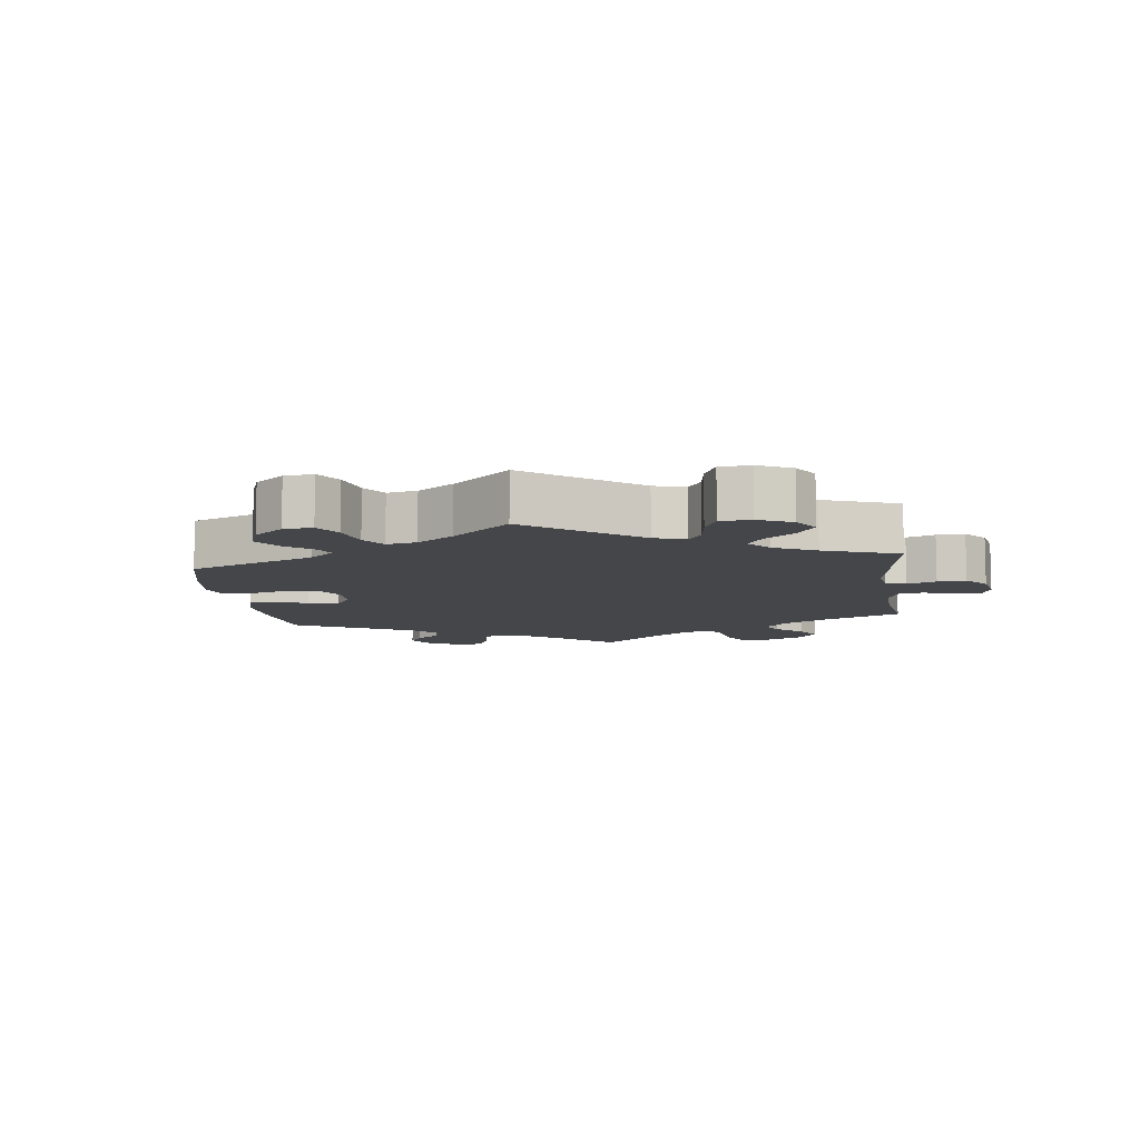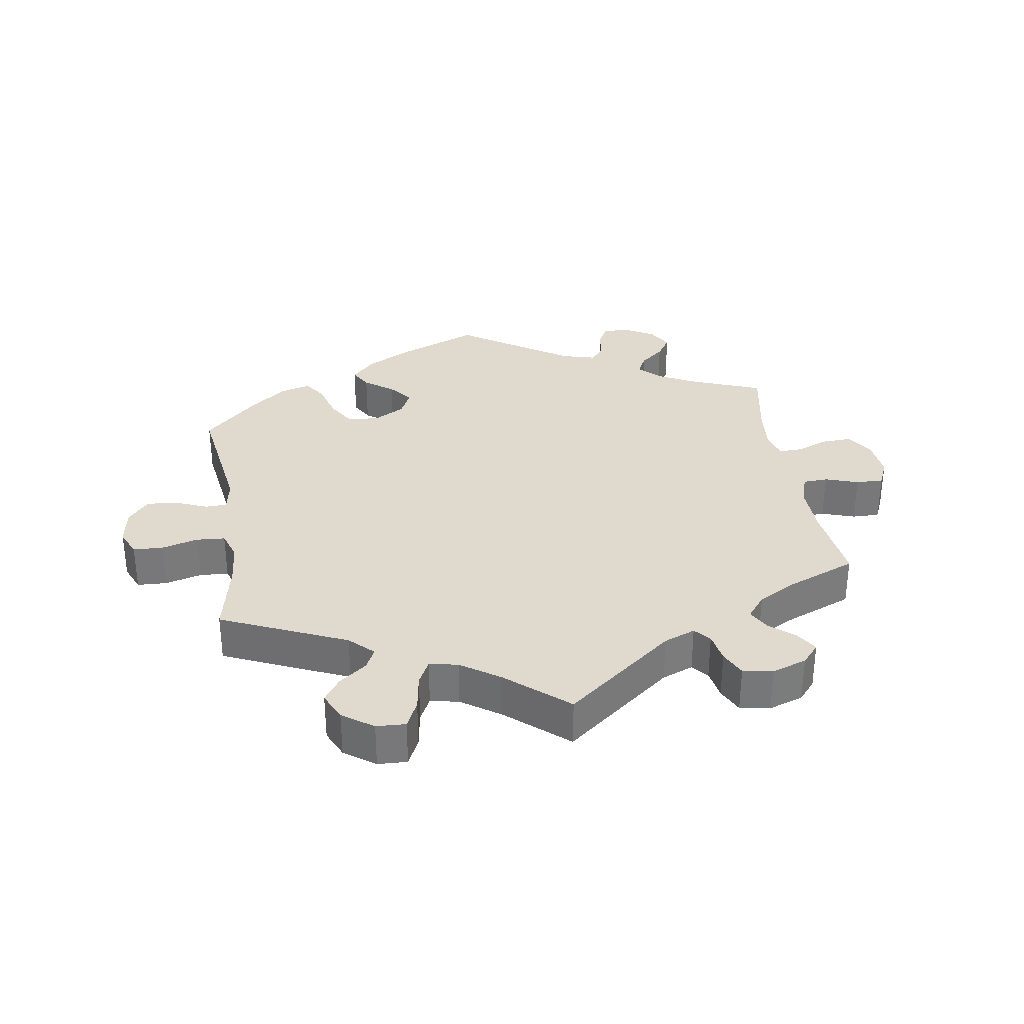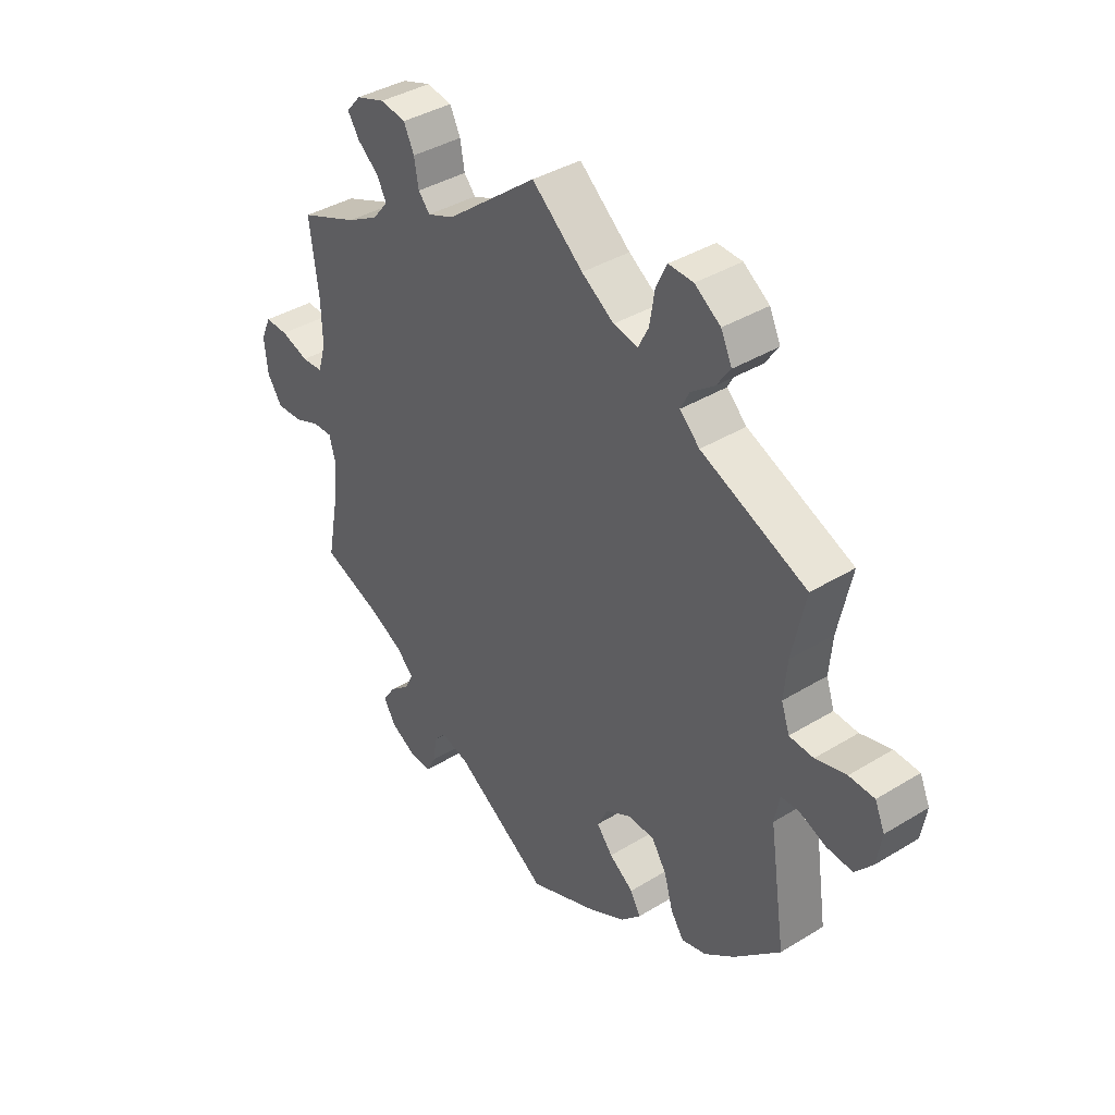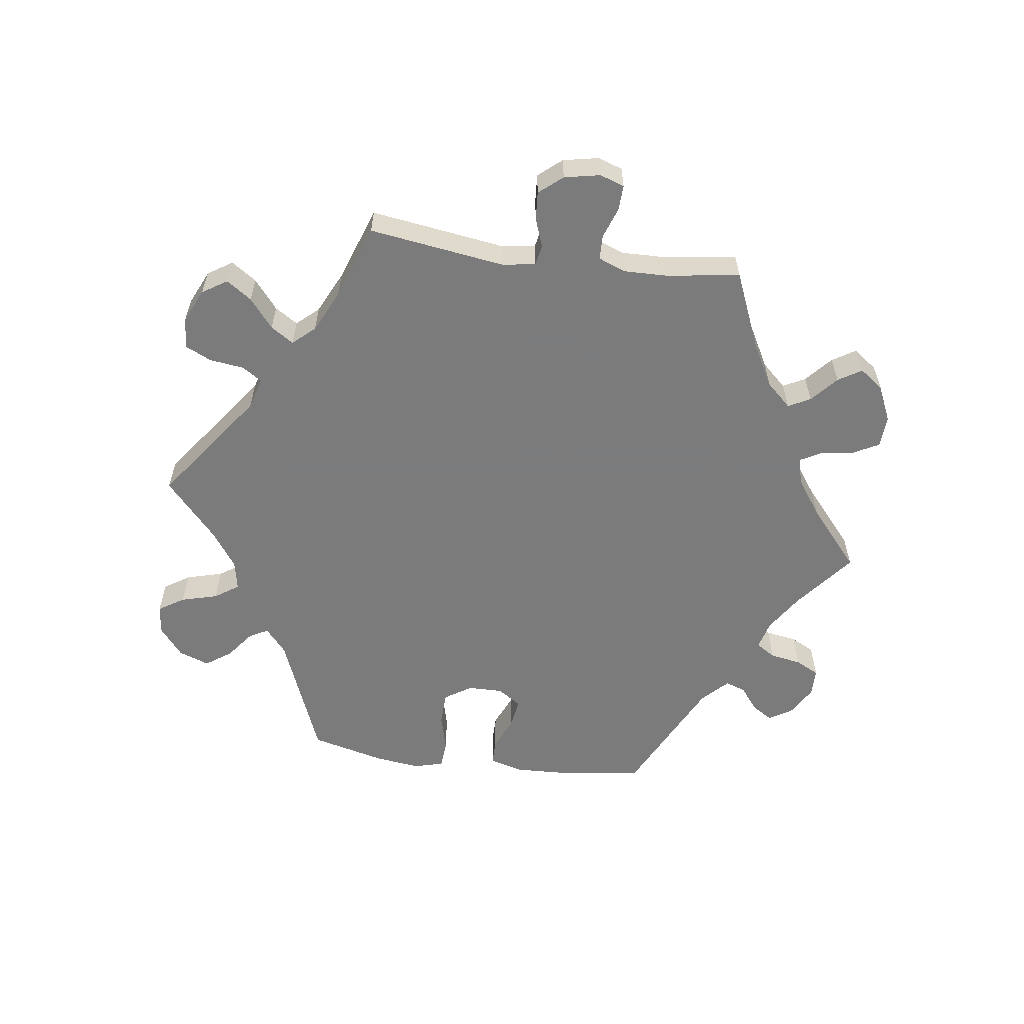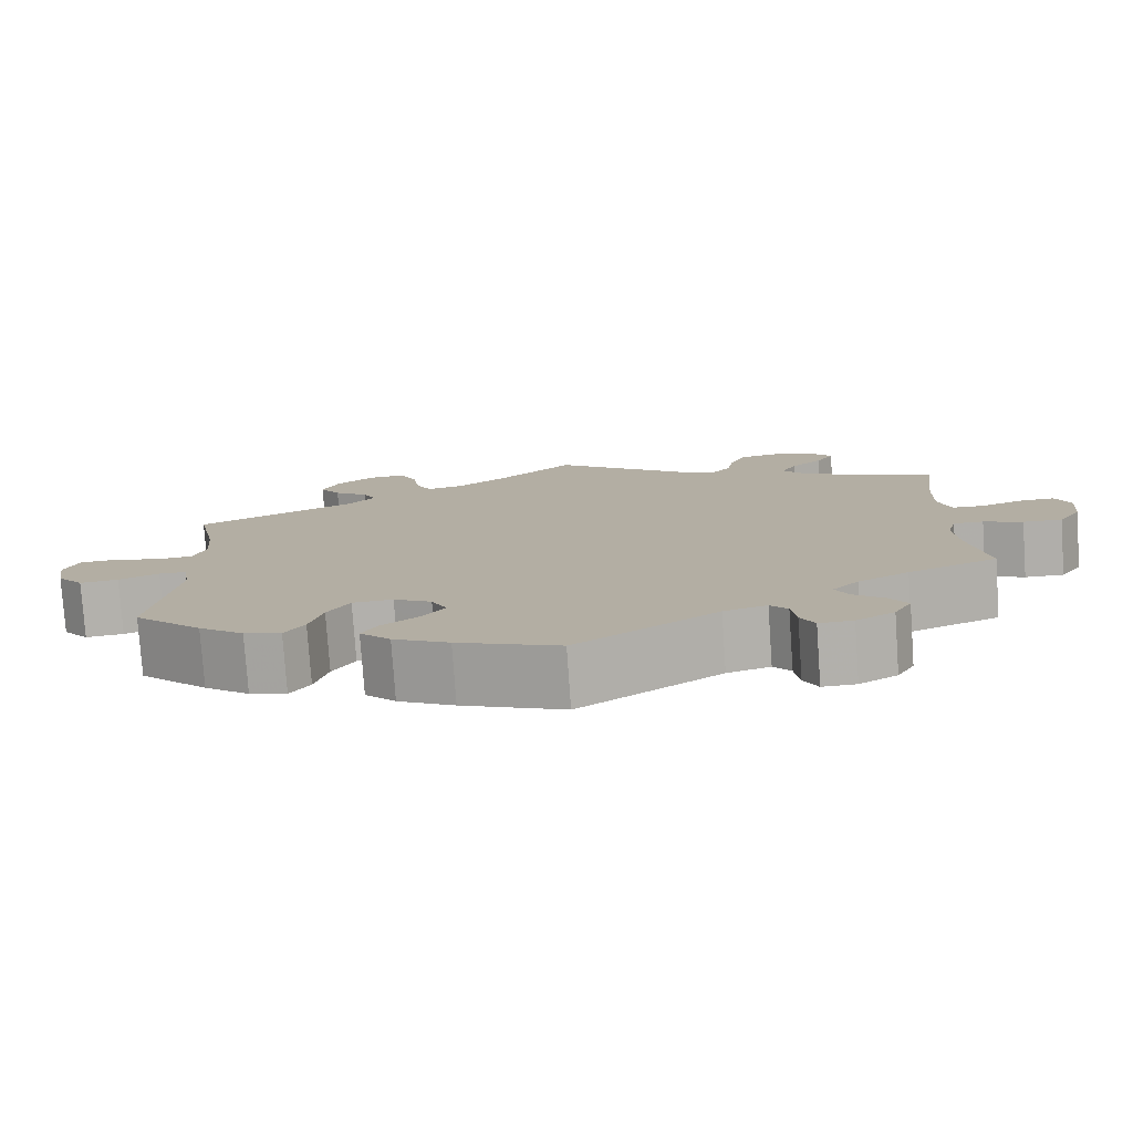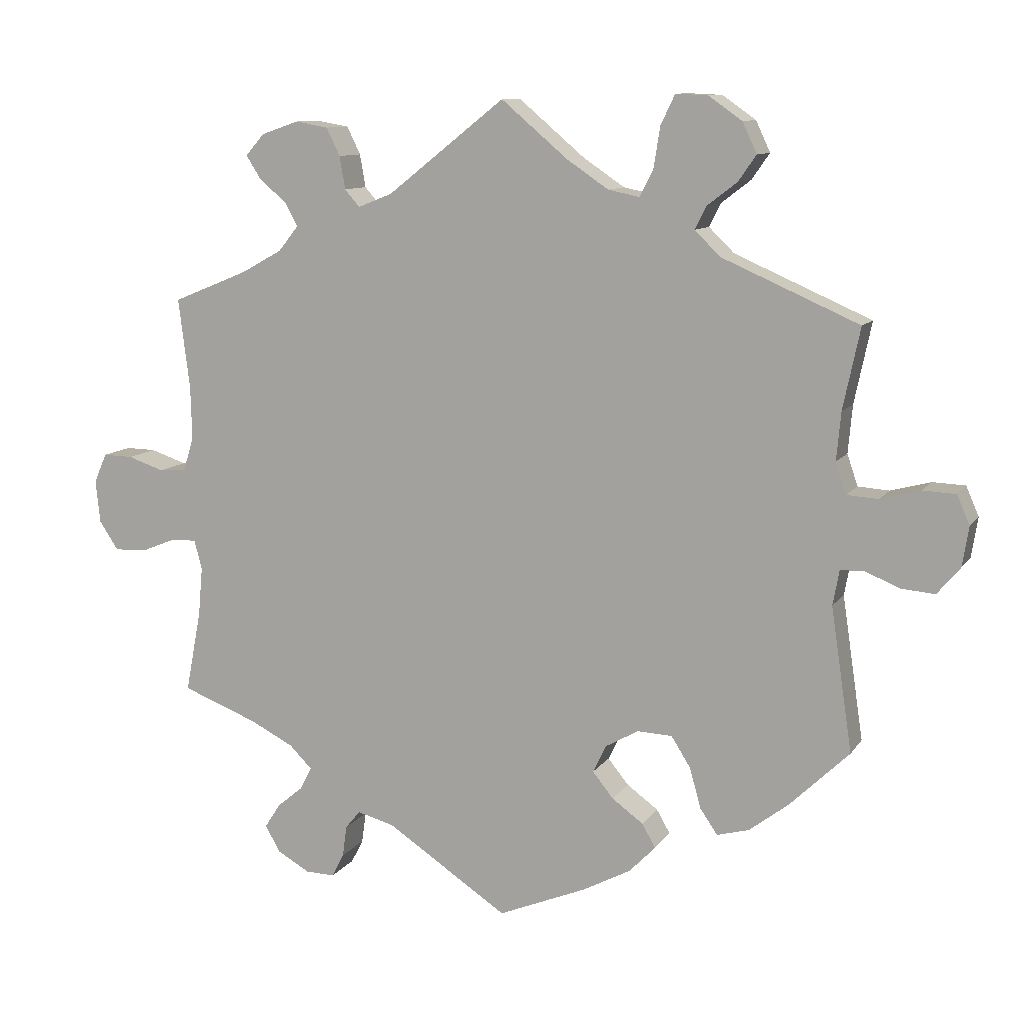
<metadata>
{"format":"obj","ext":"obj","renderer":"f3d","projection":"perspective","resolution":1024,"background":"white","views":[{"elev":-9.4,"azim":-52.6,"up":"+Y"},{"elev":32.9,"azim":-8.8,"up":"+Y"},{"elev":38.7,"azim":-127.6,"up":"+Z"},{"elev":-58.4,"azim":22.4,"up":"+Y"},{"elev":-78.3,"azim":4.0,"up":"+Z"},{"elev":10.4,"azim":-159.6,"up":"+Z"}]}
</metadata>
<code>
v -0.471 0.07 -0.087
v -0.48 0.07 -0.038
v -0.513 0.07 -0.037
v -0.562 0.07 -0.057
v -0.609 0.07 -0.061
v -0.641 0.07 -0.023
v -0.65 0.07 0.033
v -0.632 0.07 0.074
v -0.586 0.07 0.076
v -0.53 0.07 0.061
v -0.486 0.07 0.064
v -0.471 0.07 0.108
v -0.477 0.07 0.175
v -0.501 0.07 0.289
v -0.309 0.07 0.373
v -0.273 0.07 0.408
v -0.289 0.07 0.44
v -0.331 0.07 0.472
v -0.356 0.07 0.508
v -0.336 0.07 0.551
v -0.289 0.07 0.584
v -0.244 0.07 0.586
v -0.224 0.07 0.544
v -0.215 0.07 0.487
v -0.196 0.07 0.45
v -0.152 0.07 0.459
v -0.093 0.07 0.499
v 0 0.07 0.578
v 0.165 0.07 0.448
v 0.213 0.07 0.429
v 0.234 0.07 0.453
v 0.242 0.07 0.499
v 0.261 0.07 0.538
v 0.307 0.07 0.546
v 0.36 0.07 0.528
v 0.386 0.07 0.498
v 0.365 0.07 0.465
v 0.327 0.07 0.433
v 0.309 0.07 0.4
v 0.337 0.07 0.365
v 0.395 0.07 0.333
v 0.501 0.07 0.29
v 0.485 0.07 0.164
v 0.483 0.07 0.089
v 0.498 0.07 0.04
v 0.536 0.07 0.038
v 0.587 0.07 0.055
v 0.629 0.07 0.056
v 0.647 0.07 0.015
v 0.641 0.07 -0.045
v 0.614 0.07 -0.086
v 0.567 0.07 -0.084
v 0.52 0.07 -0.065
v 0.484 0.07 -0.064
v 0.473 0.07 -0.105
v 0.479 0.07 -0.173
v 0.501 0.07 -0.289
v 0.394 0.07 -0.33
v 0.333 0.07 -0.361
v 0.301 0.07 -0.393
v 0.317 0.07 -0.424
v 0.354 0.07 -0.455
v 0.376 0.07 -0.489
v 0.355 0.07 -0.526
v 0.309 0.07 -0.552
v 0.268 0.07 -0.553
v 0.251 0.07 -0.52
v 0.245 0.07 -0.476
v 0.224 0.07 -0.451
v 0.172 0.07 -0.465
v 0.001 0.07 -0.578
v -0.123 0.07 -0.527
v -0.191 0.07 -0.491
v -0.228 0.07 -0.453
v -0.209 0.07 -0.42
v -0.165 0.07 -0.388
v -0.136 0.07 -0.352
v -0.155 0.07 -0.313
v -0.201 0.07 -0.287
v -0.25 0.07 -0.289
v -0.277 0.07 -0.332
v -0.293 0.07 -0.389
v -0.317 0.07 -0.424
v -0.362 0.07 -0.412
v -0.417 0.07 -0.37
v -0.501 0.07 -0.289
v -0.471 0 -0.087
v -0.48 0 -0.038
v -0.513 0 -0.037
v -0.562 0 -0.057
v -0.609 0 -0.061
v -0.641 0 -0.023
v -0.65 0 0.033
v -0.632 0 0.074
v -0.586 0 0.076
v -0.53 0 0.061
v -0.486 0 0.064
v -0.471 0 0.108
v -0.477 0 0.175
v -0.501 0 0.289
v -0.309 0 0.373
v -0.273 0 0.408
v -0.289 0 0.44
v -0.331 0 0.472
v -0.356 0 0.508
v -0.336 0 0.551
v -0.289 0 0.584
v -0.244 0 0.586
v -0.224 0 0.544
v -0.215 0 0.487
v -0.196 0 0.45
v -0.152 0 0.459
v -0.093 0 0.499
v 0 0 0.578
v 0.165 0 0.448
v 0.213 0 0.429
v 0.234 0 0.453
v 0.242 0 0.499
v 0.261 0 0.538
v 0.307 0 0.546
v 0.36 0 0.528
v 0.386 0 0.498
v 0.365 0 0.465
v 0.327 0 0.433
v 0.309 0 0.4
v 0.337 0 0.365
v 0.395 0 0.333
v 0.501 0 0.29
v 0.485 0 0.164
v 0.483 0 0.089
v 0.498 0 0.04
v 0.536 0 0.038
v 0.587 0 0.055
v 0.629 0 0.056
v 0.647 0 0.015
v 0.641 0 -0.045
v 0.614 0 -0.086
v 0.567 0 -0.084
v 0.52 0 -0.065
v 0.484 0 -0.064
v 0.473 0 -0.105
v 0.479 0 -0.173
v 0.501 0 -0.289
v 0.394 0 -0.33
v 0.333 0 -0.361
v 0.301 0 -0.393
v 0.317 0 -0.424
v 0.354 0 -0.455
v 0.376 0 -0.489
v 0.355 0 -0.526
v 0.309 0 -0.552
v 0.268 0 -0.553
v 0.251 0 -0.52
v 0.245 0 -0.476
v 0.224 0 -0.451
v 0.172 0 -0.465
v 0.001 0 -0.578
v -0.123 0 -0.527
v -0.191 0 -0.491
v -0.228 0 -0.453
v -0.209 0 -0.42
v -0.165 0 -0.388
v -0.136 0 -0.352
v -0.155 0 -0.313
v -0.201 0 -0.287
v -0.25 0 -0.289
v -0.277 0 -0.332
v -0.293 0 -0.389
v -0.317 0 -0.424
v -0.362 0 -0.412
v -0.417 0 -0.37
v -0.501 0 -0.289
f 85 86 1
f 84 85 1 2
f 81 82 83 84
f 80 81 84 2
f 79 80 2
f 78 79 2
f 73 74 75 76
f 73 76 77
f 70 71 72 73
f 69 70 73 77
f 65 66 67 68
f 65 68 69
f 64 65 69
f 61 62 63 64
f 60 61 64 69
f 59 60 69 77
f 56 57 58
f 55 56 58 59
f 54 55 59 77
f 50 51 52 53
f 50 53 54
f 49 50 54
f 46 47 48 49
f 45 46 49 54
f 44 45 54 77
f 41 42 43
f 40 41 43 44
f 39 40 44 77
f 35 36 37 38
f 31 32 33 34
f 31 34 35 38
f 27 28 29
f 26 27 29 30
f 25 26 30
f 21 22 23 24
f 21 24 25
f 20 21 25
f 17 18 19 20
f 16 17 20 25
f 15 16 25 30
f 13 14 15 30
f 7 8 9 10
f 7 10 11
f 6 7 11
f 3 4 5 6
f 2 3 6 11
f 78 2 11 12
f 39 77 78
f 30 31 38 39
f 30 39 78
f 12 13 30 78
f 87 172 171
f 88 87 171 170
f 170 169 168 167
f 88 170 167 166
f 88 166 165
f 88 165 164
f 162 161 160 159
f 163 162 159
f 159 158 157 156
f 163 159 156 155
f 154 153 152 151
f 155 154 151
f 155 151 150
f 150 149 148 147
f 155 150 147 146
f 163 155 146 145
f 144 143 142
f 145 144 142 141
f 163 145 141 140
f 139 138 137 136
f 140 139 136
f 140 136 135
f 135 134 133 132
f 140 135 132 131
f 163 140 131 130
f 129 128 127
f 130 129 127 126
f 163 130 126 125
f 124 123 122 121
f 120 119 118 117
f 124 121 120 117
f 115 114 113
f 116 115 113 112
f 116 112 111
f 110 109 108 107
f 111 110 107
f 111 107 106
f 106 105 104 103
f 111 106 103 102
f 116 111 102 101
f 116 101 100 99
f 96 95 94 93
f 97 96 93
f 97 93 92
f 92 91 90 89
f 97 92 89 88
f 98 97 88 164
f 164 163 125
f 125 124 117 116
f 164 125 116
f 164 116 99 98
f 1 87 88 2
f 2 88 89 3
f 3 89 90 4
f 4 90 91 5
f 5 91 92 6
f 6 92 93 7
f 7 93 94 8
f 8 94 95 9
f 9 95 96 10
f 10 96 97 11
f 11 97 98 12
f 12 98 99 13
f 13 99 100 14
f 14 100 101 15
f 15 101 102 16
f 16 102 103 17
f 17 103 104 18
f 18 104 105 19
f 19 105 106 20
f 20 106 107 21
f 21 107 108 22
f 22 108 109 23
f 23 109 110 24
f 24 110 111 25
f 25 111 112 26
f 26 112 113 27
f 27 113 114 28
f 28 114 115 29
f 29 115 116 30
f 30 116 117 31
f 31 117 118 32
f 32 118 119 33
f 33 119 120 34
f 34 120 121 35
f 35 121 122 36
f 36 122 123 37
f 37 123 124 38
f 38 124 125 39
f 39 125 126 40
f 40 126 127 41
f 41 127 128 42
f 42 128 129 43
f 43 129 130 44
f 44 130 131 45
f 45 131 132 46
f 46 132 133 47
f 47 133 134 48
f 48 134 135 49
f 49 135 136 50
f 50 136 137 51
f 51 137 138 52
f 52 138 139 53
f 53 139 140 54
f 54 140 141 55
f 55 141 142 56
f 56 142 143 57
f 57 143 144 58
f 58 144 145 59
f 59 145 146 60
f 60 146 147 61
f 61 147 148 62
f 62 148 149 63
f 63 149 150 64
f 64 150 151 65
f 65 151 152 66
f 66 152 153 67
f 67 153 154 68
f 68 154 155 69
f 69 155 156 70
f 70 156 157 71
f 71 157 158 72
f 72 158 159 73
f 73 159 160 74
f 74 160 161 75
f 75 161 162 76
f 76 162 163 77
f 77 163 164 78
f 78 164 165 79
f 79 165 166 80
f 80 166 167 81
f 81 167 168 82
f 82 168 169 83
f 83 169 170 84
f 84 170 171 85
f 85 171 172 86
f 86 172 87 1

</code>
